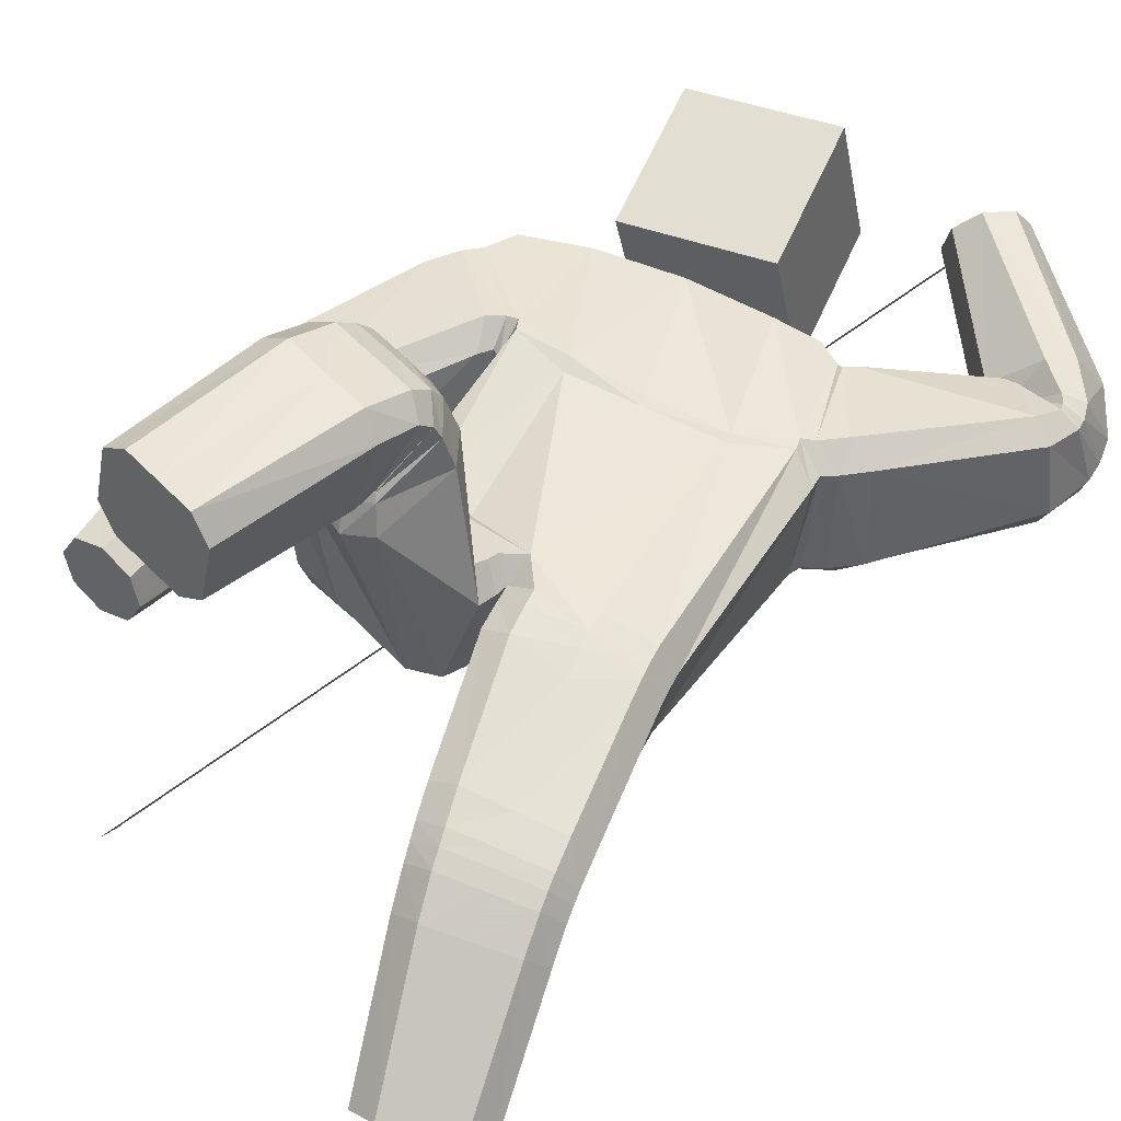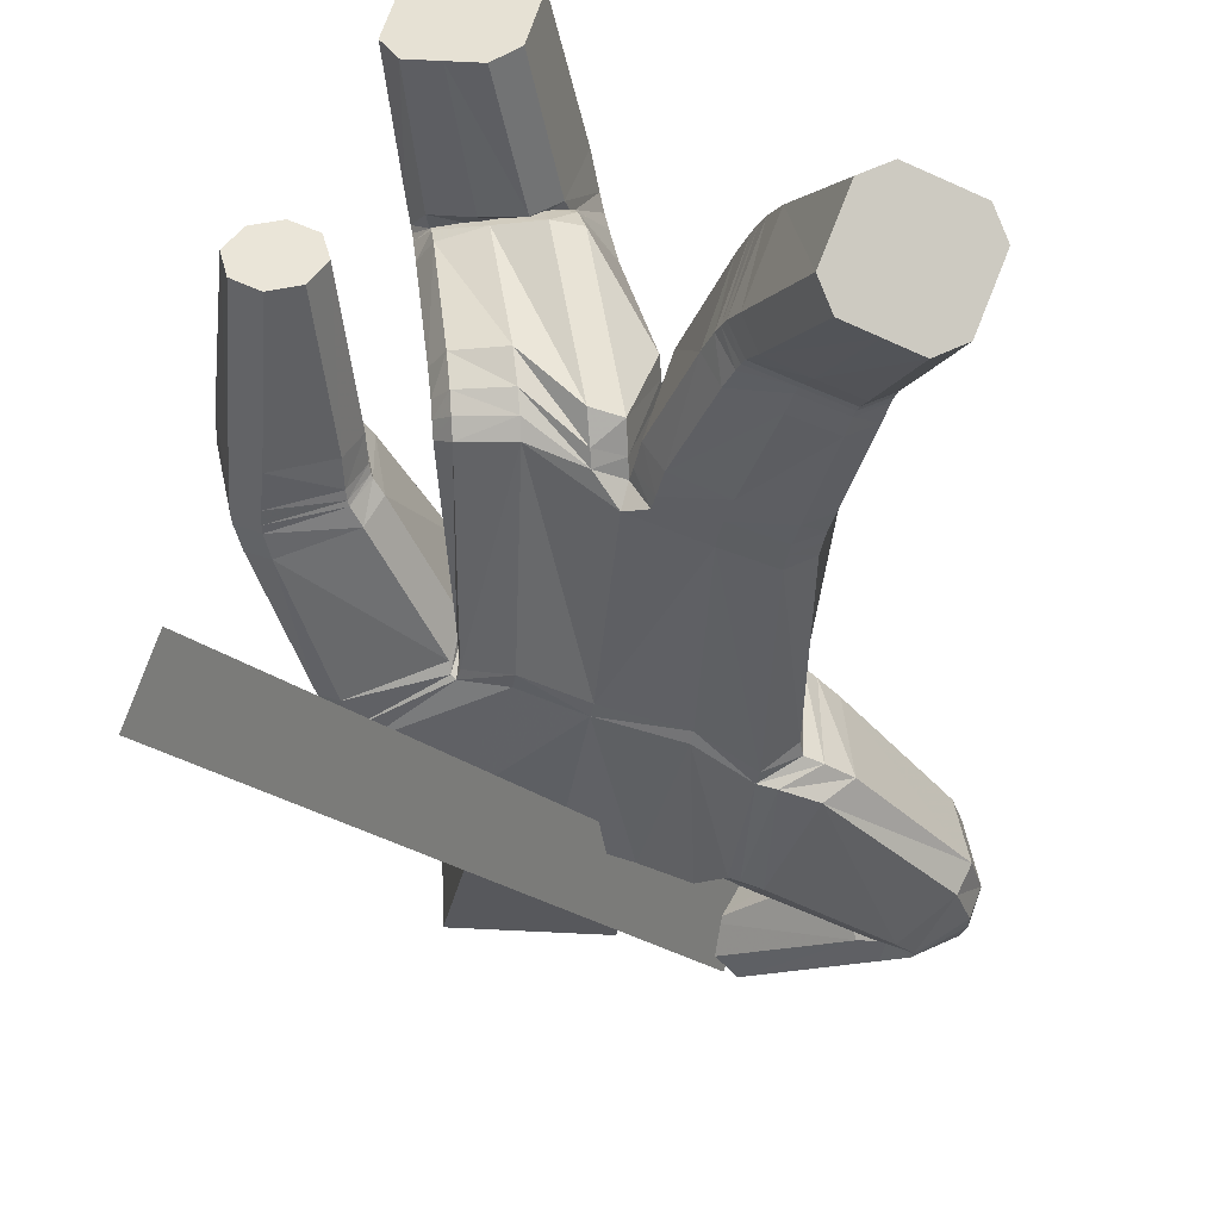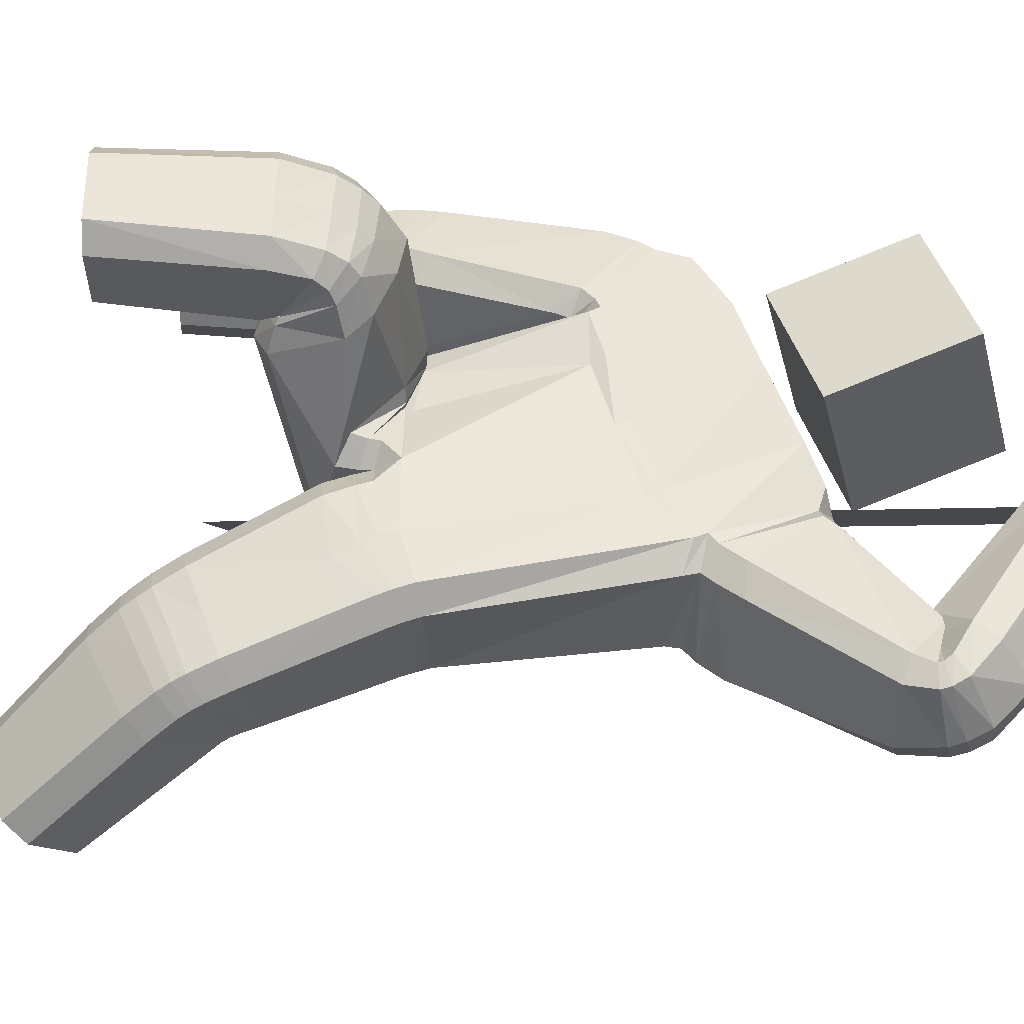
<metadata>
{"format":"obj","ext":"obj","renderer":"f3d","projection":"perspective","resolution":1024,"background":"white","views":[{"elev":48.2,"azim":32.0,"up":"+Z"},{"elev":-43.0,"azim":-4.0,"up":"+Z"},{"elev":47.0,"azim":80.0,"up":"+Z"}]}
</metadata>
<code>
o 立方体.001
v 0.6289 2.208 -0.02169
v -0.1039 1.958 0.1769
v 0.7997 2.154 0.01067
v -0.1132 2.01 -0.2122
v 0.8074 2.201 -0.2304
v 0.6369 2.257 -0.2621
v 0.6867 2.25 -0.2947
v 0.6016 2.232 -0.09542
v 0.7496 2.159 0.04289
v 0.835 2.179 -0.1563
v 0.3006 2.046 0.03576
v 0.4829 1.782 0.03183
v 0.4266 1.751 -0.2974
v 0.2898 2.049 -0.2913
v 0.5001 1.745 -0.2278
v 0.3267 1.994 -0.3393
v 0.000129 1.611 0.1574
v -0.072 1.581 -0.2341
v 0.4105 1.801 0.08217
v 0.2727 2.085 -0.03209
v 0.1425 1.018 -0.24
v 0.05442 1.999 -0.278
v 0.2457 0.9815 0.1432
v 0.09887 2.011 0.1127
v 0.3418 0.1999 -0.5524
v 0.4413 0.03084 -0.3254
v 0.3517 0.4533 0.01281
v 0.2478 0.5714 -0.2903
v 0.1999 1.643 0.1173
v 0.1373 1.608 -0.2739
v 0.2491 2.059 -0.01845
v 0.2755 2.017 0.04622
v 0.427 1.728 0.03477
v 0.3542 1.749 0.08728
v 0.3284 1.705 -0.3041
v 0.4269 1.694 -0.2369
v 0.2467 2.025 -0.289
v 0.2739 1.969 -0.3406
v 0.03444 1.002 0.1358
v 0.1076 0.9921 0.1778
v 0.05107 1.066 0.1819
v 0.008175 0.9951 -0.2054
v -0.03478 0.992 -0.1317
v -0.04864 1.028 -0.1841
v 0.3815 0.9962 0.1089
v 0.4224 1.011 0.03855
v 0.2686 2.006 0.05799
v 0.2429 2.052 -0.00469
v 0.2084 2.038 0.07173
v 0.3493 1.038 -0.2309
v 0.2775 1.037 -0.2735
v 0.2267 2.021 -0.2813
v 0.247 1.965 -0.3346
v 0.1785 2.007 -0.3206
v 0.221 0.122 -0.4793
v 0.2568 0.1729 -0.5353
v 0.3563 0.003845 -0.3083
v 0.2813 0.01945 -0.3417
v 0.427 0.227 -0.5696
v 0.5018 0.2112 -0.536
v 0.5621 0.1087 -0.3984
v 0.5265 0.05793 -0.3426
v 0.09957 0.5103 -0.2002
v 0.1383 0.5443 -0.2648
v 0.1679 0.4315 0.000976
v 0.2424 0.4249 0.03757
v 0.3574 0.6001 -0.315
v 0.4305 0.5949 -0.2762
v 0.4617 0.4787 -0.01341
v 0.4995 0.5155 -0.07598
v 0.2797 1.69 -0.3038
v 0.3796 1.67 -0.2376
v 0.3939 1.699 0.03945
v 0.3232 1.731 0.09354
v 0.3394 2.641 -0.08535
v 0.2822 2.581 -0.07292
v 0.259 2.535 -0.009074
v 0.2826 2.529 0.07099
v 0.4187 2.672 0.04138
v 0.3951 2.678 -0.03866
v 0.3383 2.567 0.1177
v 0.3955 2.626 0.1053
v 0.6011 2.214 -0.1034
v 0.6276 2.194 -0.02823
v 0.6394 2.255 -0.2622
v 0.6908 2.263 -0.2904
v 0.8106 2.245 -0.2178
v 0.8371 2.224 -0.1432
v 0.7987 2.183 0.01584
v 0.7471 2.175 0.04397
v 0.6137 2.183 -0.03338
v 0.5881 2.198 -0.1104
v 0.6834 2.285 -0.2803
v 0.6298 2.259 -0.2579
v 0.8262 2.287 -0.1229
v 0.8005 2.303 -0.1994
v 0.7308 2.201 0.04743
v 0.7845 2.227 0.02492
v 0.7675 2.078 0.005014
v 0.7615 2.09 -0.2547
v 0.796 2.067 -0.1828
v 0.7144 2.107 0.04684
v 0.5652 2.26 -0.07322
v 0.5948 2.249 -0.261
v 0.6407 2.212 -0.3025
v 0.5945 2.228 -0.002534
v 0.5231 2.213 -0.1052
v 0.7556 2.399 -0.08016
v 0.6231 2.347 -0.2464
v 0.5472 2.206 -0.02579
v 0.5667 2.294 -0.2317
v 0.7315 2.407 -0.1594
v 0.7121 2.318 0.04656
v 0.6556 2.266 0.06124
v 0.1489 0.9821 -0.2418
v 0.2523 0.9382 0.1364
v 0.03926 0.9555 0.1352
v 0.113 0.948 0.176
v 0.3865 0.9562 0.1017
v 0.4272 0.9733 0.03148
v 0.2819 1.004 -0.2752
v 0.3538 1.006 -0.2329
v -0.02867 0.957 -0.1338
v 0.01462 0.9589 -0.2061
v 0.1625 0.9165 -0.2482
v 0.2653 0.8658 0.1222
v 0.04903 0.8792 0.13
v 0.3968 0.8867 0.08718
v 0.3647 0.9452 -0.24
v 0.02672 0.8903 -0.2059
v 0.1244 0.8717 0.1685
v 0.4374 0.9061 0.01677
v 0.2926 0.9427 -0.282
v -0.01792 0.8858 -0.1315
v 0.2425 0.5912 -0.2871
v 0.3446 0.4899 0.02802
v 0.1577 0.4679 0.01857
v 0.4562 0.5147 0.001433
v 0.4264 0.6165 -0.272
v 0.1308 0.5656 -0.2592
v 0.2328 0.4627 0.05504
v 0.4946 0.5472 -0.06339
v 0.3537 0.6193 -0.3121
v 0.09038 0.5355 -0.1912
v 0.2105 0.5453 0.08497
v 0.4835 0.6197 -0.04353
v 0.3436 0.6739 -0.3093
v 0.06946 0.5981 -0.1781
v 0.2288 0.6475 -0.2829
v 0.329 0.569 0.05181
v 0.1362 0.5472 0.04657
v 0.4441 0.5933 0.02418
v 0.4159 0.6741 -0.2672
v 0.1106 0.6217 -0.2487
v 0.2527 0.556 -0.2969
v 0.3598 0.4112 -0.00981
v 0.108 0.4849 -0.2123
v 0.1454 0.5248 -0.2736
v 0.3607 0.584 -0.3209
v 0.4344 0.5749 -0.2841
v 0.4677 0.4404 -0.03384
v 0.5048 0.4808 -0.09441
v 0.1784 0.391 -0.02241
v 0.2522 0.3824 0.0144
v 0.2663 0.5061 -0.3352
v 0.3765 0.3292 -0.06979
v 0.1634 0.4728 -0.3135
v 0.4446 0.5214 -0.3215
v 0.4799 0.3609 -0.09083
v 0.1986 0.3117 -0.08209
v 0.1272 0.4246 -0.2557
v 0.3701 0.5359 -0.3562
v 0.5161 0.4077 -0.1485
v 0.2731 0.2987 -0.04727
v 0.1394 1.062 -0.2355
v 0.2418 1.031 0.1482
v 0.346 1.08 -0.2258
v 0.274 1.083 -0.2682
v 0.3768 1.047 0.1158
v 0.4183 1.056 0.04455
v 0.2858 1.656 -0.3011
v 0.3986 1.655 0.04245
v 0.1413 1.576 -0.2666
v 0.2065 1.607 0.1236
v 0.3688 1.631 -0.2339
v 0.3337 1.695 0.09584
v 0.00884 1.575 0.1604
v -0.06618 1.545 -0.2313
v -0.8034 1.228 0.1752
v -0.5698 1.151 0.1648
v -0.5815 1.15 -0.08636
v -0.8159 1.225 -0.07569
v -0.7517 1.203 -0.1221
v -0.8474 1.241 0.1058
v -0.6331 1.175 0.2111
v -0.5383 1.136 -0.01682
v -0.6168 1.674 0.1967
v -0.3626 1.498 0.1852
v -0.3672 1.526 -0.1475
v -0.6388 1.669 -0.1306
v -0.3455 1.469 -0.07537
v -0.5876 1.63 -0.1807
v -0.3857 1.57 0.2339
v -0.658 1.7 0.1303
v -0.2546 0.8984 -0.06214
v -0.3609 1.915 -0.2173
v -0.1335 1.102 0.1586
v -0.3297 1.933 0.1754
v -0.4368 0.4422 0.4485
v -0.37 0.4312 0.7407
v -0.2353 1.021 0.6451
v -0.3389 0.8448 0.4546
v -0.1814 1.589 0.2017
v -0.2349 1.55 -0.192
v -0.5994 1.78 0.1362
v -0.5633 1.746 0.2013
v -0.3423 1.534 0.1805
v -0.3465 1.596 0.2303
v -0.3628 1.551 -0.1633
v -0.3415 1.504 -0.08831
v -0.5969 1.746 -0.1366
v -0.5557 1.7 -0.1877
v -0.005913 1.028 0.1874
v -0.111 0.9548 -0.1445
v -0.2625 1.166 0.1386
v -0.3364 1.144 0.113
v -0.5239 1.782 0.2022
v -0.5567 1.82 0.1384
v -0.4906 1.868 0.1906
v -0.4258 0.9679 -0.01474
v -0.3884 0.9231 -0.04902
v -0.5669 1.787 -0.1402
v -0.5331 1.738 -0.1921
v -0.5093 1.833 -0.2028
v -0.2803 0.4116 0.4723
v -0.35 0.425 0.428
v -0.2832 0.414 0.7203
v -0.2398 0.4049 0.6495
v -0.5238 0.4595 0.469
v -0.5669 0.4685 0.5399
v -0.5265 0.4618 0.7171
v -0.457 0.4485 0.7613
v -0.1565 0.8243 0.4728
v -0.2301 0.8124 0.4473
v -0.08773 0.9348 0.5975
v -0.1268 0.9865 0.6391
v -0.4474 0.8811 0.4591
v -0.4851 0.929 0.4939
v -0.3453 1.047 0.6591
v -0.417 1.042 0.6238
v -0.3507 1.556 -0.1727
v -0.3436 1.504 -0.1065
v -0.3306 1.538 0.1609
v -0.3198 1.604 0.2274
v -0.7543 0.6206 -0.05056
v -0.8258 0.6272 -0.007595
v -0.8455 0.6304 0.07161
v -0.8026 0.6284 0.1434
v -0.6324 0.6128 0.04106
v -0.6753 0.6147 -0.03068
v -0.7235 0.6225 0.1633
v -0.6521 0.616 0.1204
v -0.8538 1.214 0.1032
v -0.81 1.203 0.1731
v -0.8201 1.2 -0.07434
v -0.7544 1.181 -0.12
v -0.586 1.137 -0.08279
v -0.5424 1.126 -0.01298
v -0.5761 1.14 0.1648
v -0.6418 1.159 0.2104
v -0.8164 1.162 0.1701
v -0.8599 1.169 0.09945
v -0.756 1.144 -0.1163
v -0.8238 1.159 -0.07159
v -0.5475 1.105 -0.007376
v -0.5908 1.112 -0.0779
v -0.6513 1.13 0.2084
v -0.5835 1.115 0.1638
v -0.5399 1.193 0.1658
v -0.5527 1.197 -0.09709
v -0.5126 1.172 -0.02805
v -0.5958 1.229 0.2137
v -0.8202 1.318 0.1115
v -0.7932 1.297 -0.08212
v -0.7322 1.268 -0.1301
v -0.7759 1.3 0.1798
v -0.8606 1.064 0.09209
v -0.5568 1.031 0.003517
v -0.7528 1.049 -0.1058
v -0.8176 1.061 0.1636
v -0.8235 1.057 -0.06247
v -0.5999 1.034 -0.06795
v -0.594 1.038 0.1582
v -0.6645 1.046 0.2015
v -0.2618 0.8633 -0.01737
v -0.1371 1.105 0.1683
v 0.0302 0.9682 0.1379
v -0.01092 0.9987 0.1947
v -0.265 1.172 0.1531
v -0.3393 1.148 0.1297
v -0.3936 0.8927 -0.005129
v -0.4299 0.9477 0.02117
v -0.03953 0.9447 -0.1144
v -0.1161 0.9159 -0.1252
v -0.2745 0.8277 0.06049
v -0.1473 1.105 0.2101
v 0.02152 0.9135 0.1506
v -0.2727 1.178 0.2
v -0.4388 0.9313 0.09542
v -0.1272 0.8491 -0.07821
v -0.02037 0.9588 0.2116
v -0.3473 1.154 0.1786
v -0.4036 0.8651 0.07621
v -0.04852 0.8726 -0.0809
v -0.3362 0.8339 0.4472
v -0.2258 1.056 0.6063
v -0.0769 0.9482 0.5613
v -0.3365 1.088 0.6154
v -0.4818 0.933 0.4737
v -0.2255 0.7986 0.4391
v -0.1157 1.012 0.601
v -0.4092 1.074 0.5853
v -0.4454 0.8759 0.4465
v -0.1499 0.8126 0.453
v -0.0926 1.033 0.505
v -0.3942 1.12 0.4941
v -0.4399 0.8622 0.3938
v -0.1343 0.7892 0.383
v -0.3281 0.8144 0.3994
v -0.2073 1.104 0.5163
v -0.05527 0.9613 0.4752
v -0.32 1.144 0.5169
v -0.4745 0.9322 0.4106
v -0.2106 0.7666 0.371
v -0.3411 0.8566 0.4435
v -0.2475 0.9657 0.6854
v -0.1619 0.8279 0.4684
v -0.2339 0.8242 0.4342
v -0.4495 0.8834 0.4596
v -0.489 0.9179 0.5067
v -0.3556 0.9935 0.6993
v -0.4268 0.9928 0.6631
v -0.09981 0.9026 0.6256
v -0.1395 0.9381 0.6719
v -0.3538 0.8143 0.4215
v -0.2733 0.8419 0.7276
v -0.2493 0.7903 0.4048
v -0.5013 0.853 0.5127
v -0.3781 0.8674 0.7476
v -0.1263 0.8024 0.6451
v -0.179 0.7816 0.4483
v -0.4591 0.8365 0.4477
v -0.4483 0.8747 0.7071
v -0.1683 0.8215 0.7071
v -0.2496 0.9383 -0.09475
v -0.1312 1.119 0.145
v -0.4215 0.9975 -0.04222
v -0.3833 0.9603 -0.08253
v -0.2621 1.16 0.1387
v -0.3357 1.141 0.1104
v -0.3436 1.527 -0.1693
v -0.3264 1.501 0.1447
v -0.2297 1.504 -0.199
v -0.1708 1.551 0.1865
v -0.3554 1.46 -0.1172
v -0.3059 1.571 0.2297
v 0.09686 2.15 -0.1534
v 0.04915 2.536 -0.05892
v 0.07712 2.053 0.2341
v 0.02941 2.439 0.3285
v -0.2998 2.109 -0.1841
v -0.3475 2.494 -0.08958
v -0.3195 2.011 0.2034
v -0.3672 2.397 0.2979
v -0.9324 0.7303 -1.074
v 0.3081 2.651 -0.0628
v -0.8679 0.6113 -0.9265
v 0.3725 2.532 0.08438
f 169 166 26 62
f 5 7 86 87
f 110 114 81 78
f 29 24 2 17
f 136 141 66 27
f 22 4 2 24
f 165 172 59 25
f 168 173 61 60
f 25 59 60 61 62 26
f 42 44 175 21
f 6 8 83 85
f 23 176 41 40
f 30 22 54 53 71
f 166 174 57 26
f 186 74 29 184
f 135 143 67 28
f 140 135 28 64
f 185 72 73 182
f 139 142 70 68
f 138 136 27 69
f 170 171 55 58
f 3 10 88 89
f 1 9 90 84
f 183 30 71 181
f 18 4 22 30
f 167 165 25 56
f 112 109 75 80
f 111 107 77 76
f 47 32 31 48
f 113 108 79 82
f 74 47 49 24 29
f 79 80 75 76 77 78 81 82
f 55 56 25 26 57 58
f 52 54 22 24 49 48
f 39 40 41
f 42 43 44
f 47 48 49
f 52 53 54
f 177 50 51 178
f 179 45 46 180
f 157 63 64 158
f 137 65 66 141
f 159 67 68 160
f 138 69 70 142
f 169 62 61 173
f 121 51 50 122
f 170 58 57 174
f 123 43 42 124
f 110 78 77 107
f 38 53 52 37
f 36 72 71 35
f 34 74 73 33
f 1 84 83 8
f 93 86 85 94
f 95 88 87 96
f 97 90 89 98
f 137 144 63 65
f 19 34 33 12
f 15 36 35 13
f 16 38 37 14
f 47 74 34 32
f 73 72 36 33
f 52 48 31 37
f 71 53 38 35
f 105 16 14 104
f 101 15 13 100
f 102 19 12 99
f 32 11 20 31
f 32 34 19 11
f 33 36 15 12
f 37 31 20 14
f 35 38 16 13
f 90 9 3 89
f 88 10 5 87
f 86 7 6 85
f 106 1 8 103
f 106 102 9 1
f 99 101 10 3
f 104 103 8 6
f 100 105 7 5
f 114 97 98 113
f 108 95 96 112
f 109 93 94 111
f 84 91 92 83
f 89 88 95 98
f 85 83 92 94
f 87 86 93 96
f 84 90 97 91
f 13 16 105 100
f 14 20 103 104
f 12 15 101 99
f 11 19 102 106
f 11 106 103 20
f 9 102 99 3
f 10 101 100 5
f 7 105 104 6
f 75 109 111 76
f 79 108 112 80
f 81 114 113 82
f 91 110 107 92
f 98 95 108 113
f 94 92 107 111
f 96 93 109 112
f 91 97 114 110
f 39 43 123 117
f 134 123 124 130
f 133 121 122 129
f 45 119 120 46
f 39 117 118 40
f 45 23 116 119
f 50 46 120 122
f 42 21 115 124
f 21 51 121 115
f 23 40 118 116
f 147 133 129 153
f 148 134 130 154
f 117 123 134 127
f 119 128 132 120
f 117 127 131 118
f 119 116 126 128
f 122 120 132 129
f 124 115 125 130
f 115 121 133 125
f 116 118 131 126
f 63 144 140 64
f 67 143 139 68
f 151 148 144 137
f 152 138 142 146
f 151 137 141 145
f 152 150 136 138
f 153 146 142 139
f 154 149 135 140
f 149 147 143 135
f 150 145 141 136
f 126 131 145 150
f 125 133 147 149
f 130 125 149 154
f 129 132 146 153
f 128 126 150 152
f 127 151 145 131
f 128 152 146 132
f 127 134 148 151
f 144 148 154 140
f 143 147 153 139
f 65 163 164 66
f 69 161 162 70
f 172 159 160 168
f 171 157 158 167
f 64 28 155 158
f 65 63 157 163
f 27 66 164 156
f 68 70 162 160
f 28 67 159 155
f 69 27 156 161
f 55 171 167 56
f 59 172 168 60
f 163 170 174 164
f 161 169 173 162
f 158 155 165 167
f 163 157 171 170
f 156 164 174 166
f 160 162 173 168
f 155 159 172 165
f 161 156 166 169
f 186 179 180 182
f 185 177 178 181
f 21 175 178 51
f 50 177 180 46
f 45 179 176 23
f 72 185 181 71
f 74 186 182 73
f 175 183 181 178
f 177 185 182 180
f 179 186 184 176
f 187 184 29 17
f 183 188 18 30
f 41 176 184 187
f 175 44 188 183
f 349 242 210 346
f 191 267 266 193
f 290 258 261 294
f 213 17 2 208
f 316 211 246 321
f 206 208 2 4
f 345 209 239 352
f 348 240 241 353
f 209 210 242 241 240 239
f 224 205 355 44
f 192 265 263 194
f 207 223 41 356
f 214 251 233 234 206
f 346 210 237 354
f 366 364 213 254
f 315 212 247 323
f 320 244 212 315
f 365 362 253 252
f 319 248 250 322
f 318 249 211 316
f 350 238 235 351
f 190 269 268 196
f 189 264 270 195
f 363 361 251 214
f 18 214 206 4
f 347 236 209 345
f 292 260 255 289
f 291 256 257 287
f 227 228 215 216
f 293 262 259 288
f 254 213 208 229 227
f 259 262 261 258 257 256 255 260
f 235 238 237 210 209 236
f 232 228 229 208 206 234
f 39 41 223
f 224 44 43
f 227 229 228
f 232 234 233
f 357 358 231 230
f 359 360 226 225
f 337 338 244 243
f 317 321 246 245
f 339 340 248 247
f 318 322 250 249
f 349 353 241 242
f 301 302 230 231
f 350 354 237 238
f 303 304 224 43
f 290 287 257 258
f 222 221 232 233
f 220 219 251 252
f 218 217 253 254
f 189 194 263 264
f 273 274 265 266
f 275 276 267 268
f 277 278 269 270
f 317 245 243 324
f 203 198 217 218
f 201 199 219 220
f 202 200 221 222
f 227 216 218 254
f 253 217 220 252
f 232 221 215 228
f 251 219 222 233
f 285 284 200 202
f 281 280 199 201
f 282 279 198 203
f 216 215 204 197
f 216 197 203 218
f 217 198 201 220
f 221 200 204 215
f 219 199 202 222
f 270 269 190 195
f 268 267 191 196
f 266 265 192 193
f 286 283 194 189
f 286 189 195 282
f 279 190 196 281
f 284 192 194 283
f 280 191 193 285
f 294 293 278 277
f 288 292 276 275
f 289 291 274 273
f 264 263 272 271
f 269 278 275 268
f 265 274 272 263
f 267 276 273 266
f 264 271 277 270
f 199 280 285 202
f 200 284 283 204
f 198 279 281 201
f 197 286 282 203
f 197 204 283 286
f 195 190 279 282
f 196 191 280 281
f 193 192 284 285
f 255 256 291 289
f 259 260 292 288
f 261 262 293 294
f 271 272 287 290
f 278 293 288 275
f 274 291 287 272
f 276 292 289 273
f 271 290 294 277
f 39 297 303 43
f 314 310 304 303
f 313 309 302 301
f 225 226 300 299
f 39 223 298 297
f 225 299 296 207
f 230 302 300 226
f 224 304 295 205
f 205 295 301 231
f 207 296 298 223
f 327 333 309 313
f 328 334 310 314
f 297 307 314 303
f 299 300 312 308
f 297 298 311 307
f 299 308 306 296
f 302 309 312 300
f 304 310 305 295
f 295 305 313 301
f 296 306 311 298
f 243 244 320 324
f 247 248 319 323
f 331 317 324 328
f 332 326 322 318
f 331 325 321 317
f 332 318 316 330
f 333 319 322 326
f 334 320 315 329
f 329 315 323 327
f 330 316 321 325
f 306 330 325 311
f 305 329 327 313
f 310 334 329 305
f 309 333 326 312
f 308 332 330 306
f 307 311 325 331
f 308 312 326 332
f 307 331 328 314
f 324 320 334 328
f 323 319 333 327
f 245 246 344 343
f 249 250 342 341
f 352 348 340 339
f 351 347 338 337
f 244 338 335 212
f 245 343 337 243
f 211 336 344 246
f 248 340 342 250
f 212 335 339 247
f 249 341 336 211
f 235 236 347 351
f 239 240 348 352
f 343 344 354 350
f 341 342 353 349
f 338 347 345 335
f 343 350 351 337
f 336 346 354 344
f 340 348 353 342
f 335 345 352 339
f 341 349 346 336
f 366 362 360 359
f 365 361 358 357
f 205 231 358 355
f 230 226 360 357
f 225 207 356 359
f 252 251 361 365
f 254 253 362 366
f 355 358 361 363
f 357 360 362 365
f 359 356 364 366
f 187 17 213 364
f 363 214 18 188
f 41 187 364 356
f 355 363 188 44
f 367 368 370 369
f 369 370 374 373
f 373 374 372 371
f 371 372 368 367
f 369 373 371 367
f 374 370 368 372
f 375 376 378 377

</code>
